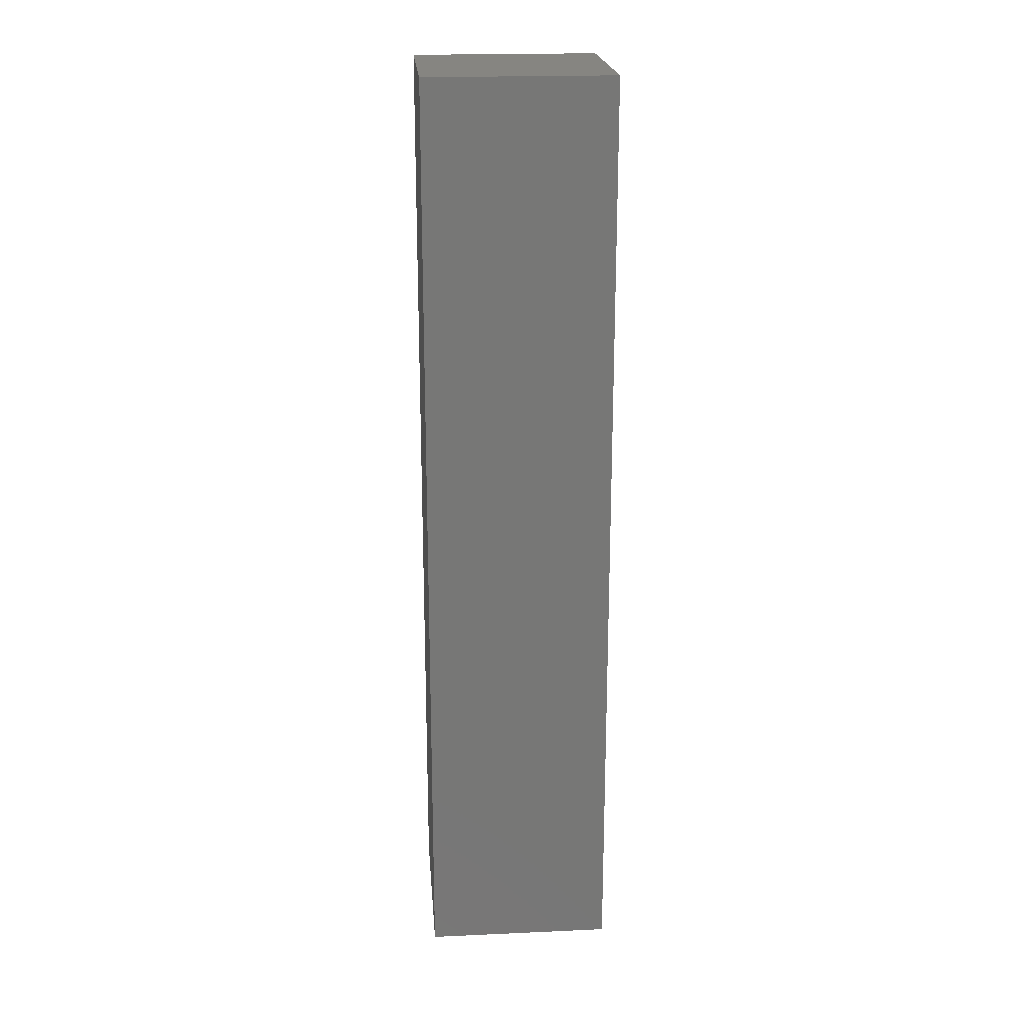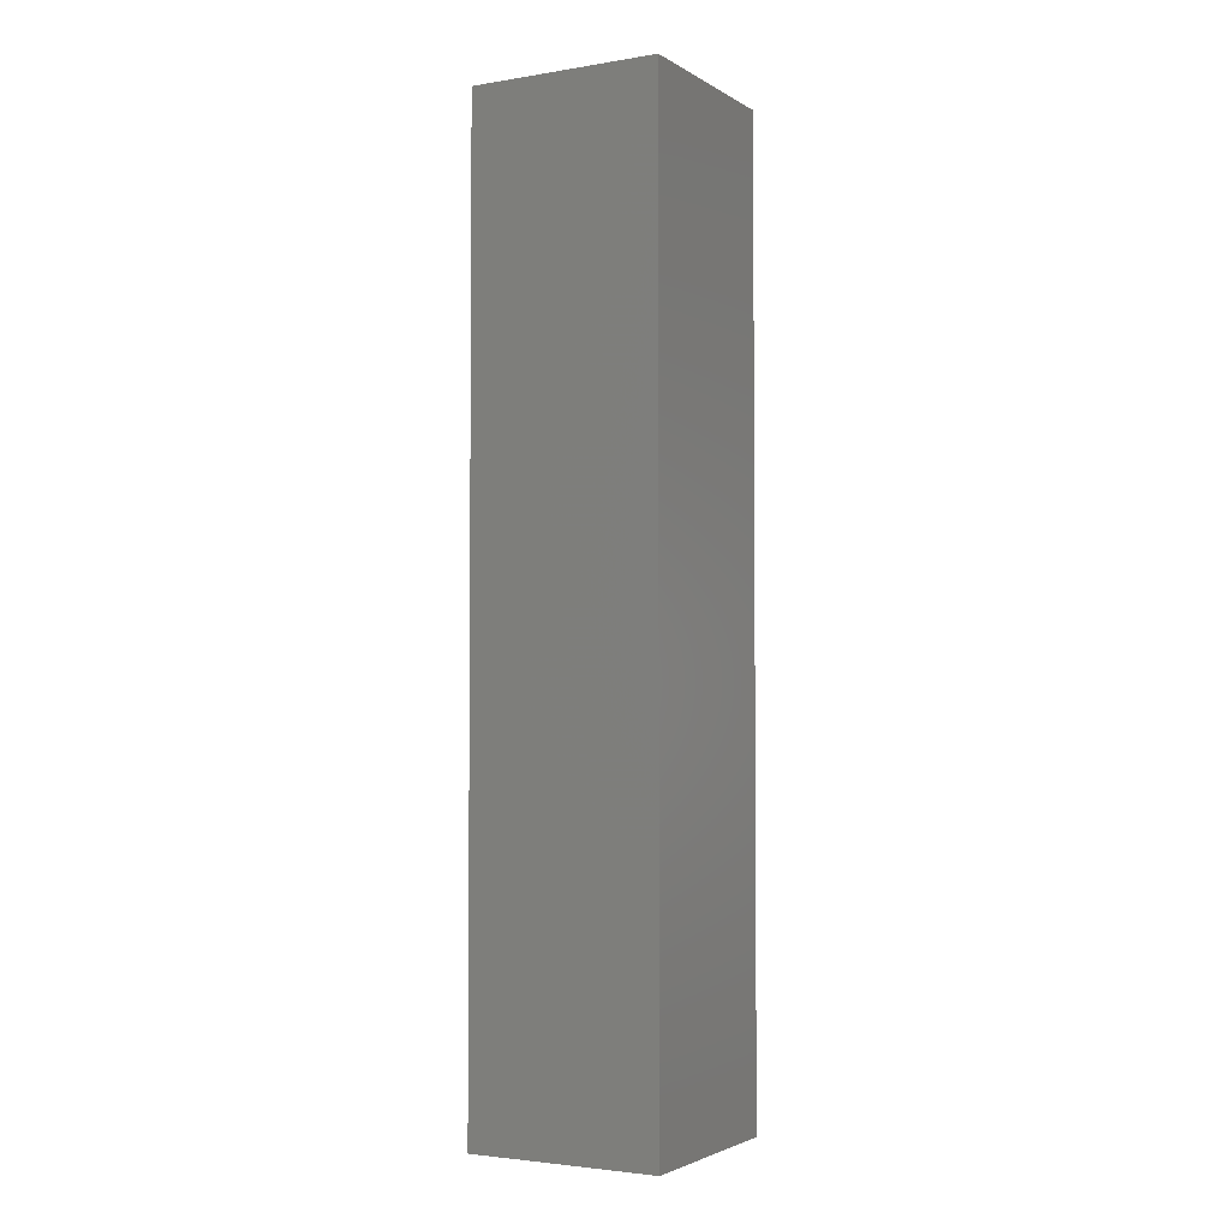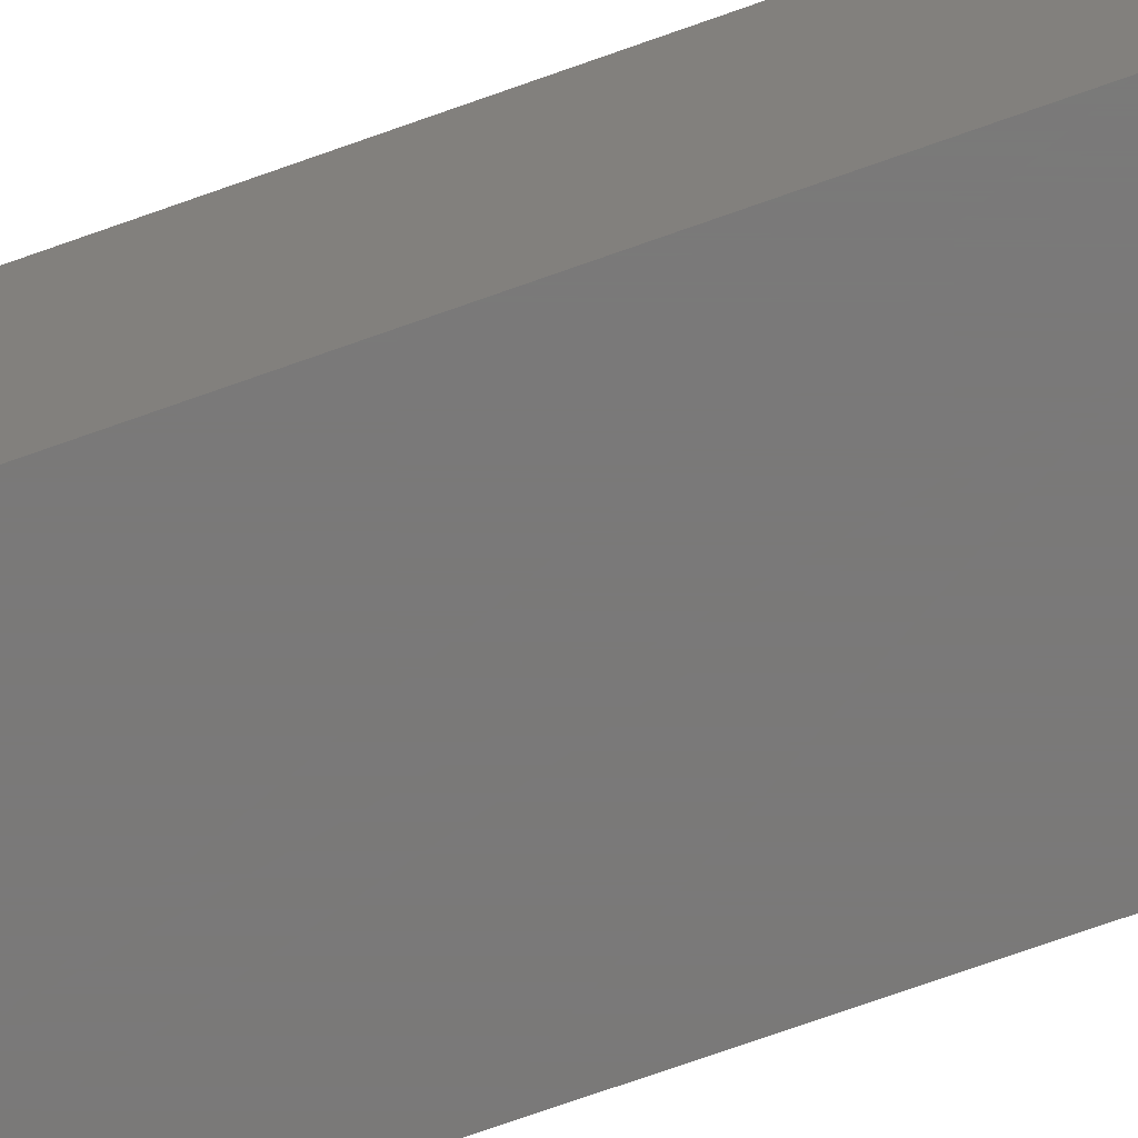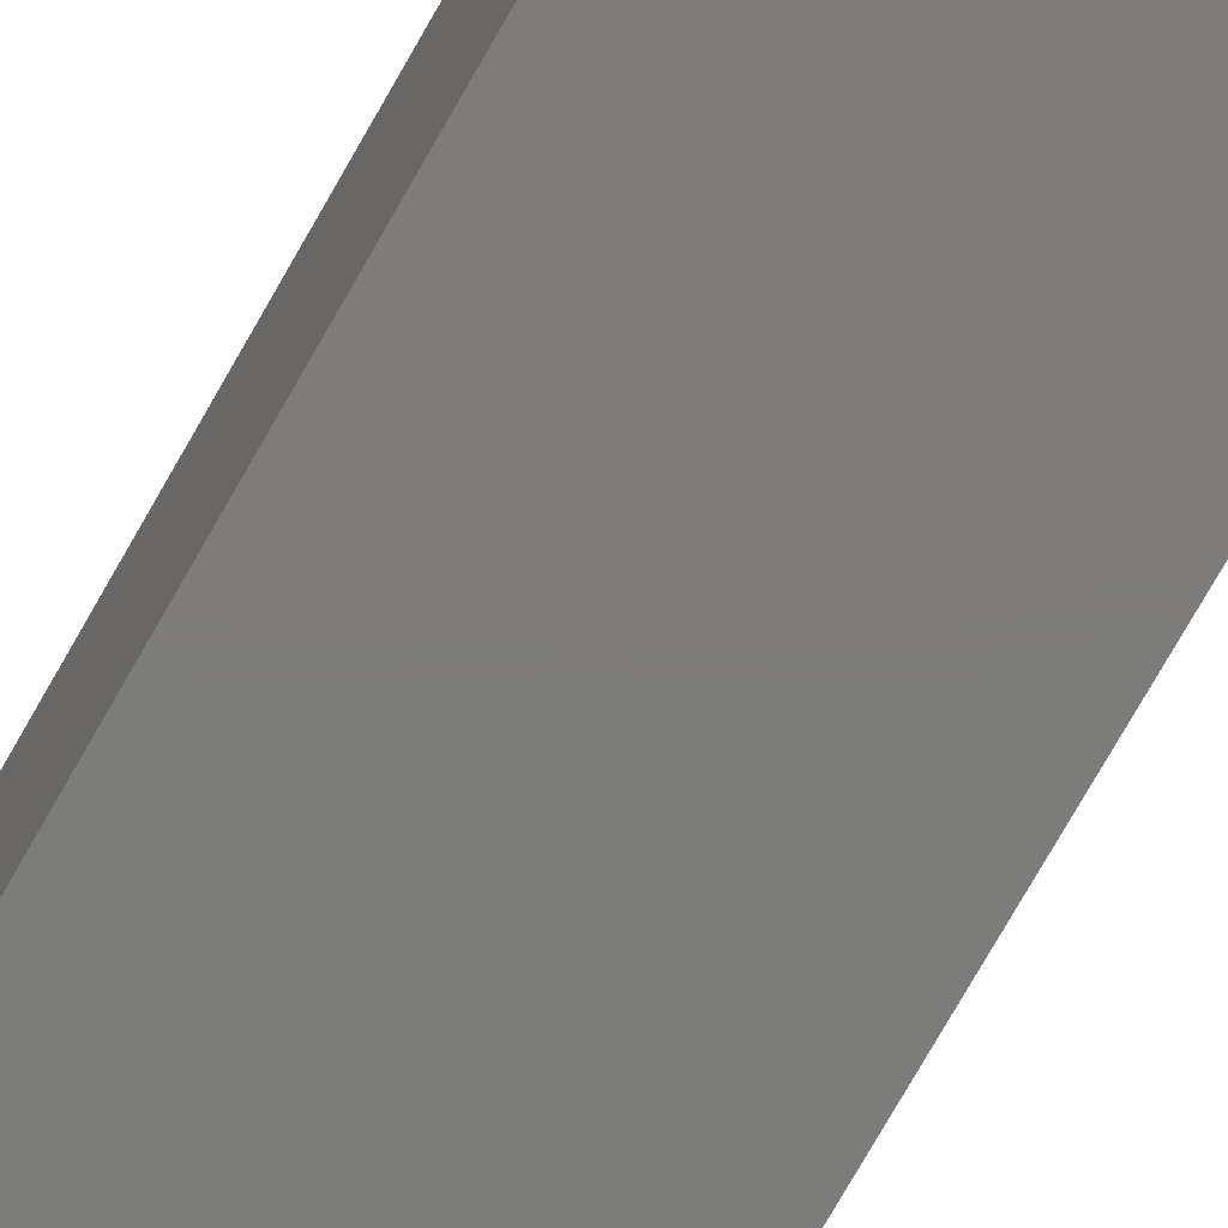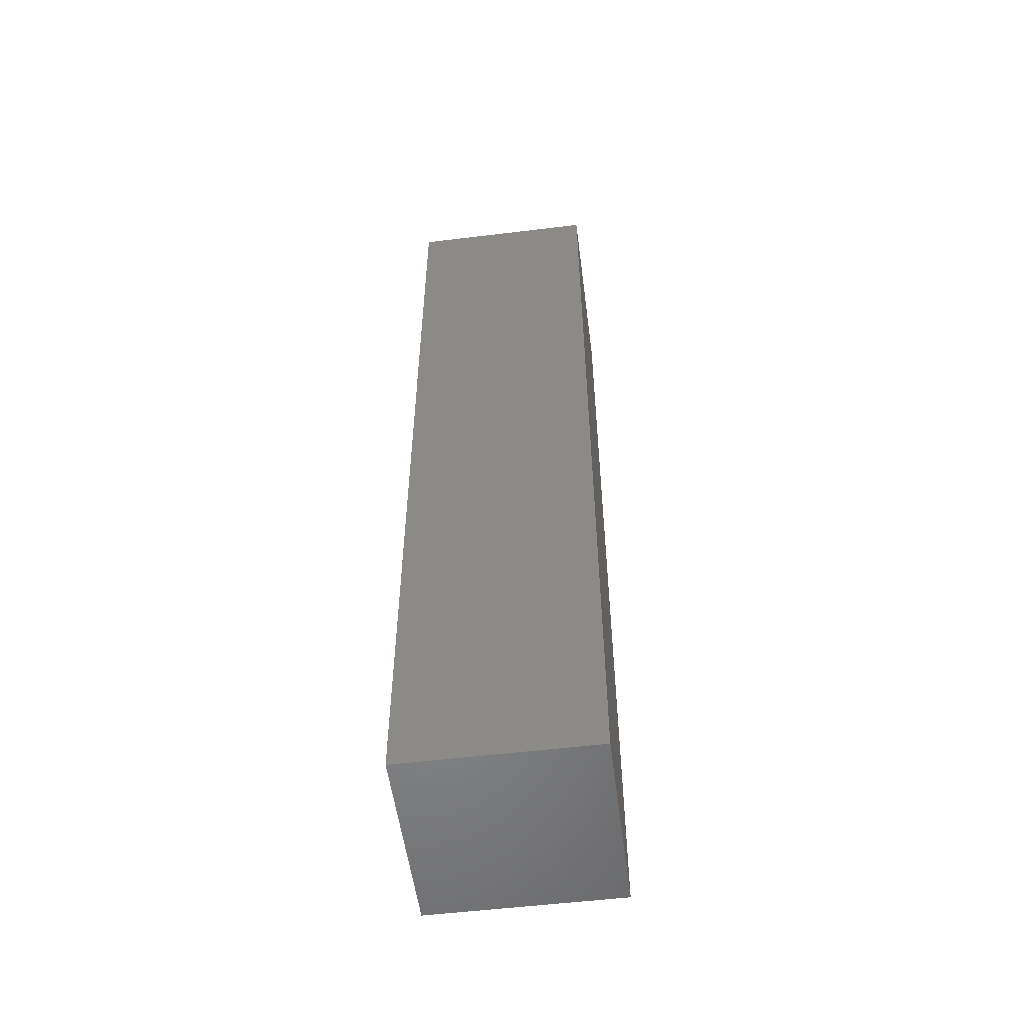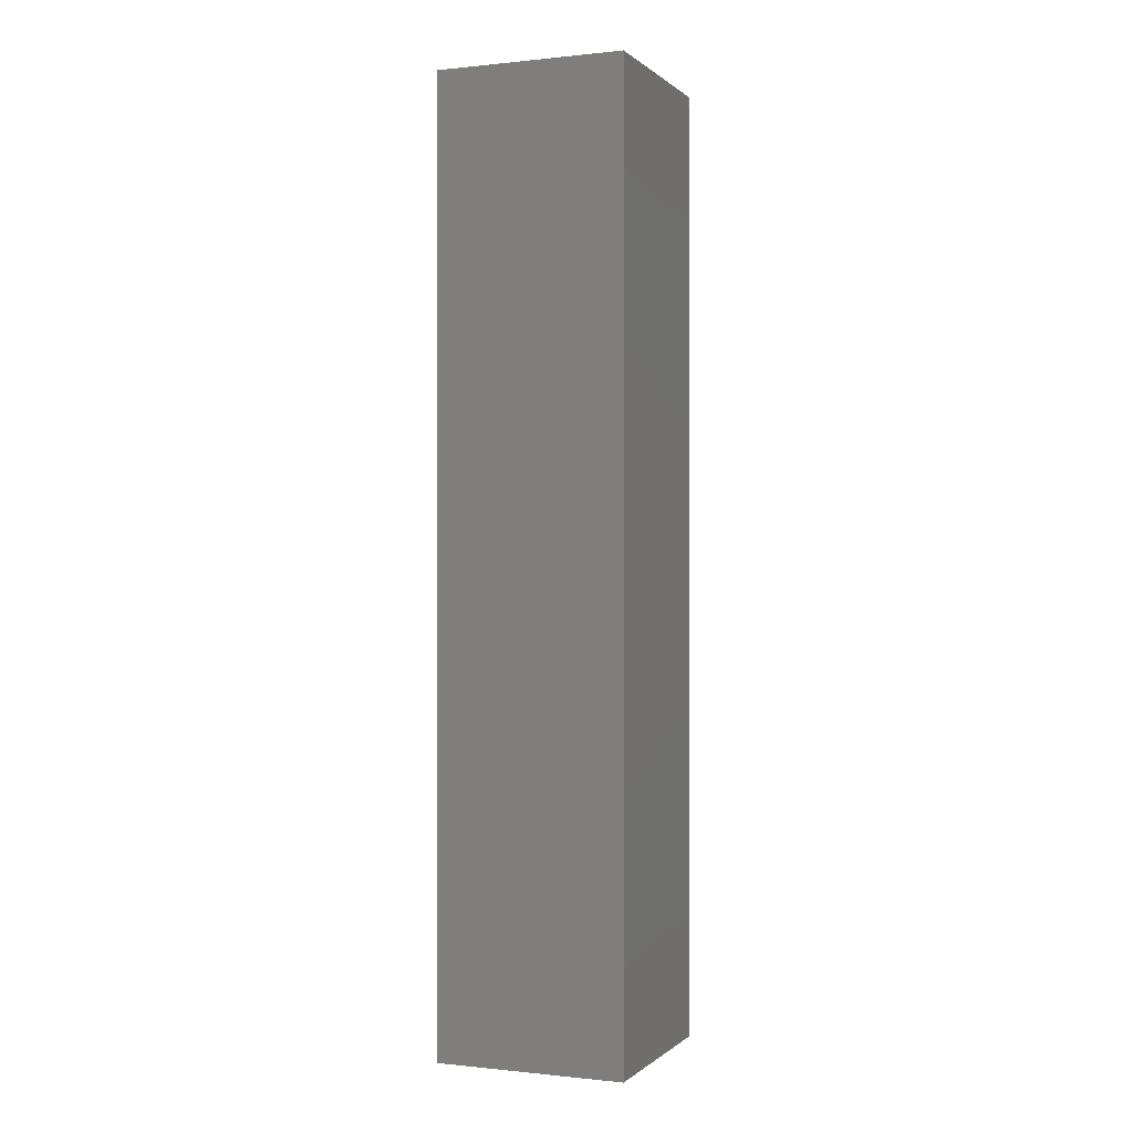
<metadata>
{"format":"stl","ext":"stl","renderer":"f3d","projection":"perspective","resolution":1024,"background":"white","views":[{"elev":20.8,"azim":-94.6,"up":"+Z"},{"elev":-3.0,"azim":119.0,"up":"+Z"},{"elev":-72.6,"azim":109.6,"up":"+Y"},{"elev":-75.7,"azim":-29.7,"up":"+Y"},{"elev":-54.0,"azim":7.4,"up":"+Z"},{"elev":-0.1,"azim":-68.0,"up":"+Z"}]}
</metadata>
<code>
# stl→obj: 8 verts, 12 faces
v 0.2 0.2 2
v -0.2 0.2 2
v -0.2 -0.2 2
v 0.2 -0.2 2
v 0.2 -0.2 0
v -0.2 -0.2 0
v -0.2 0.2 0
v 0.2 0.2 0
f 1 2 3
f 1 3 4
f 5 4 3
f 5 3 6
f 6 3 2
f 6 2 7
f 7 8 5
f 7 5 6
f 8 1 4
f 8 4 5
f 7 2 1
f 7 1 8

</code>
